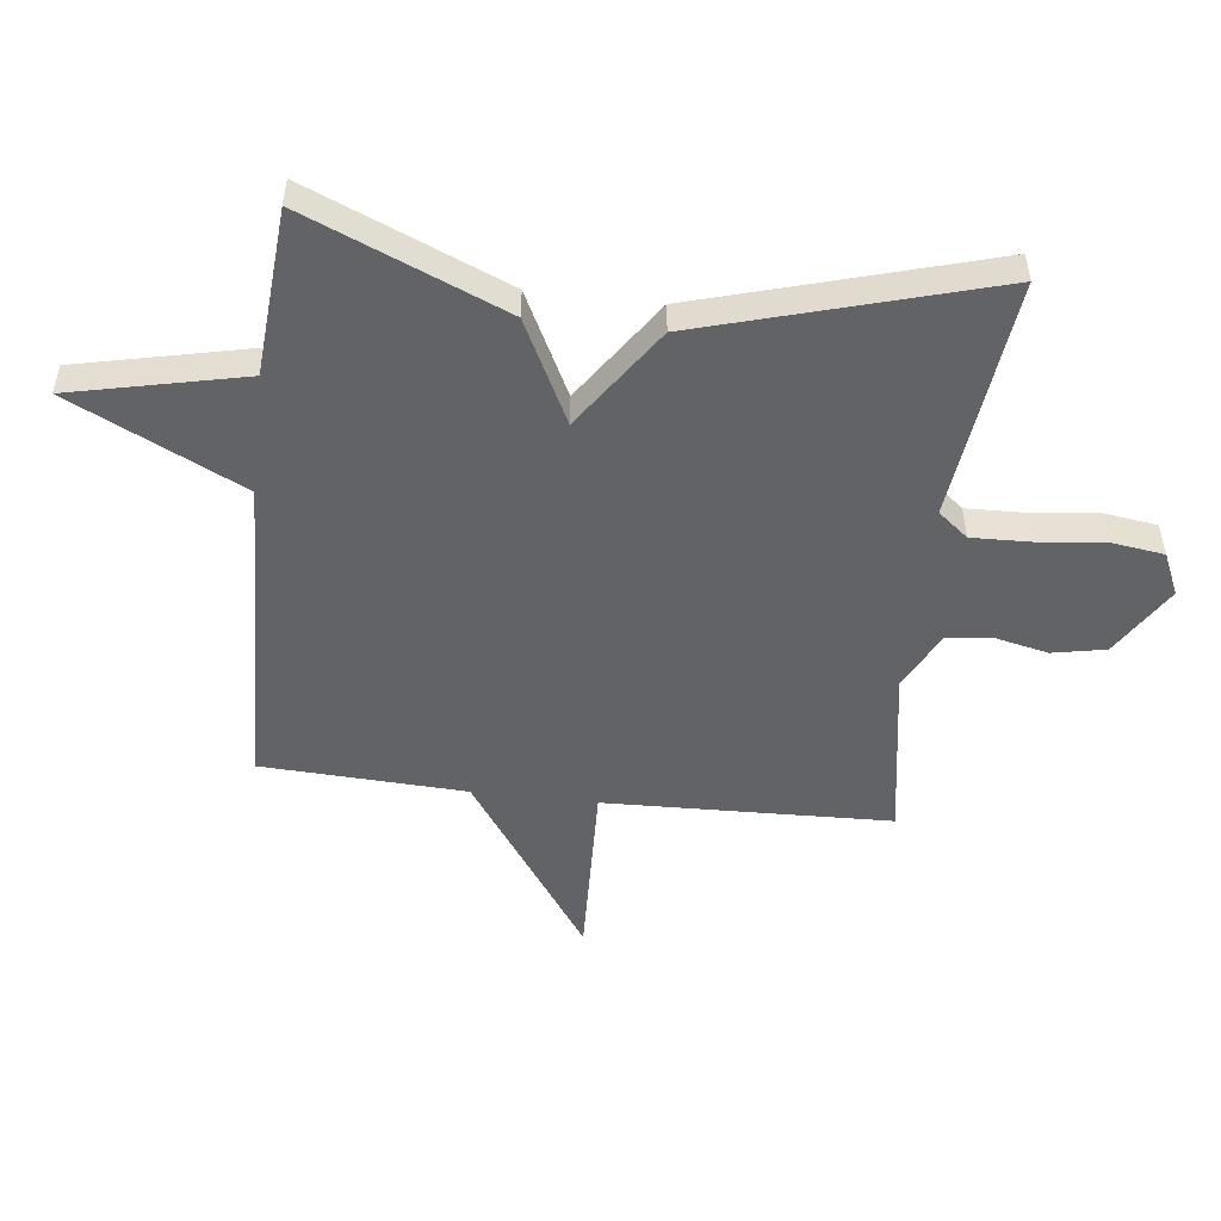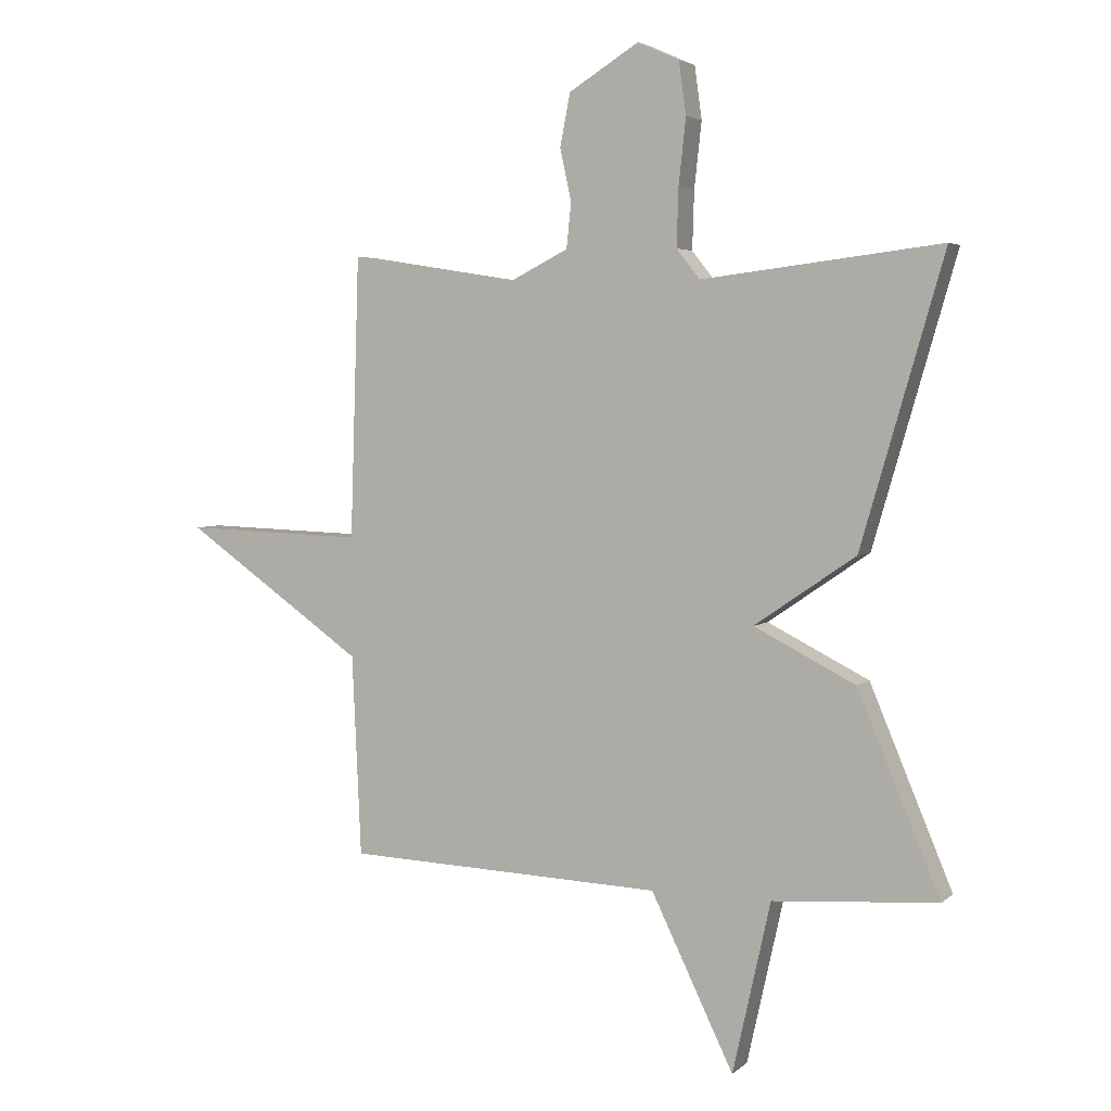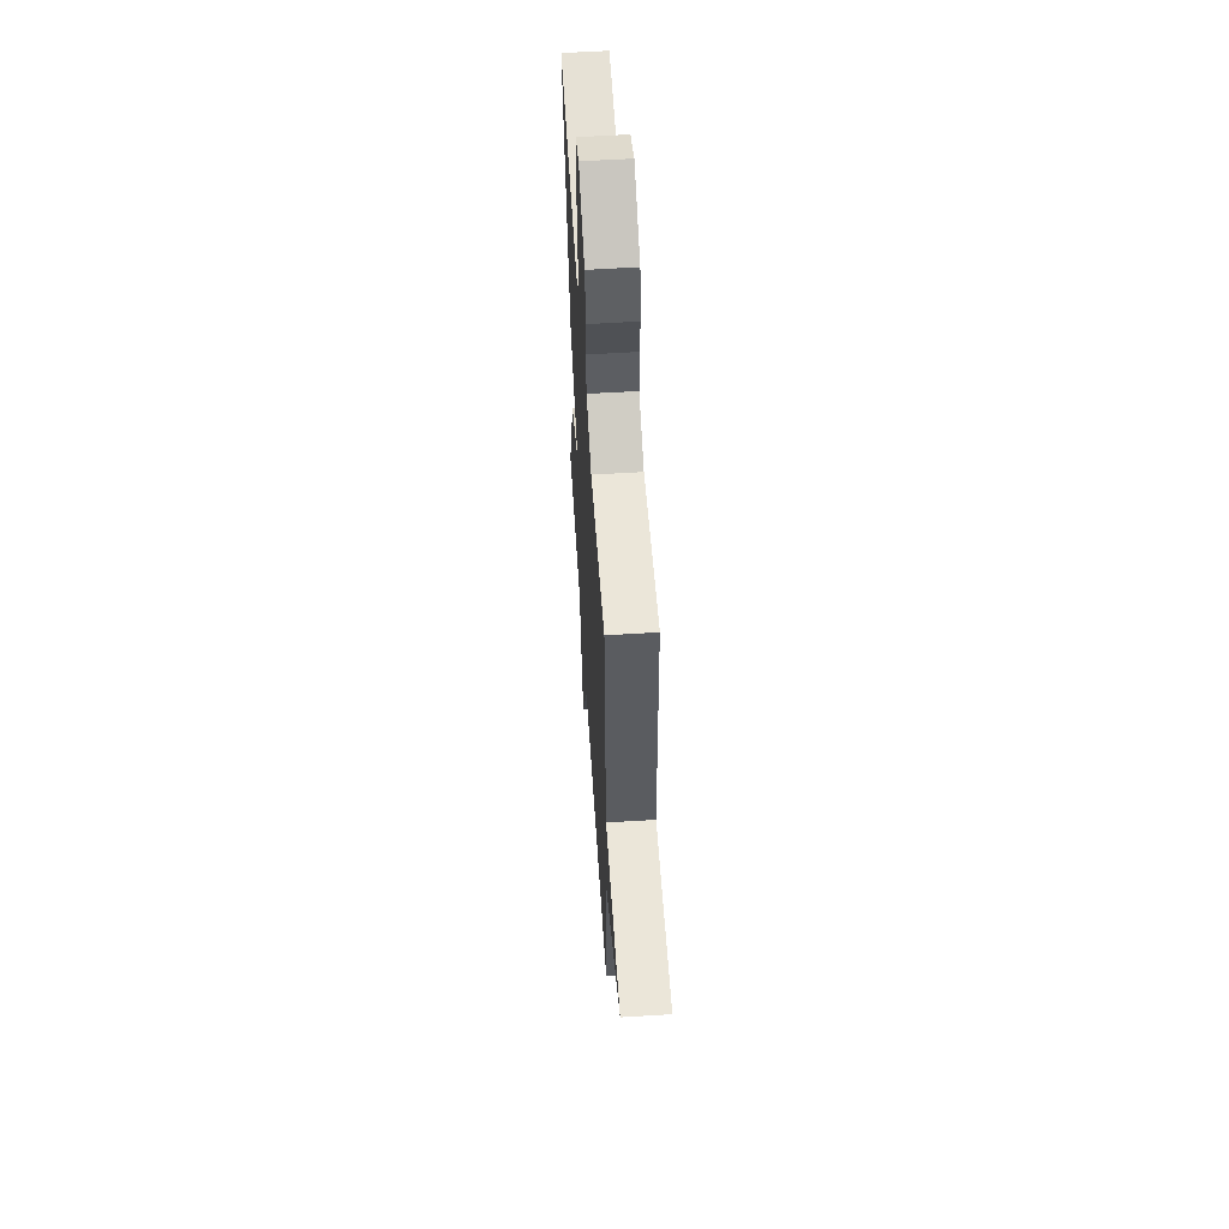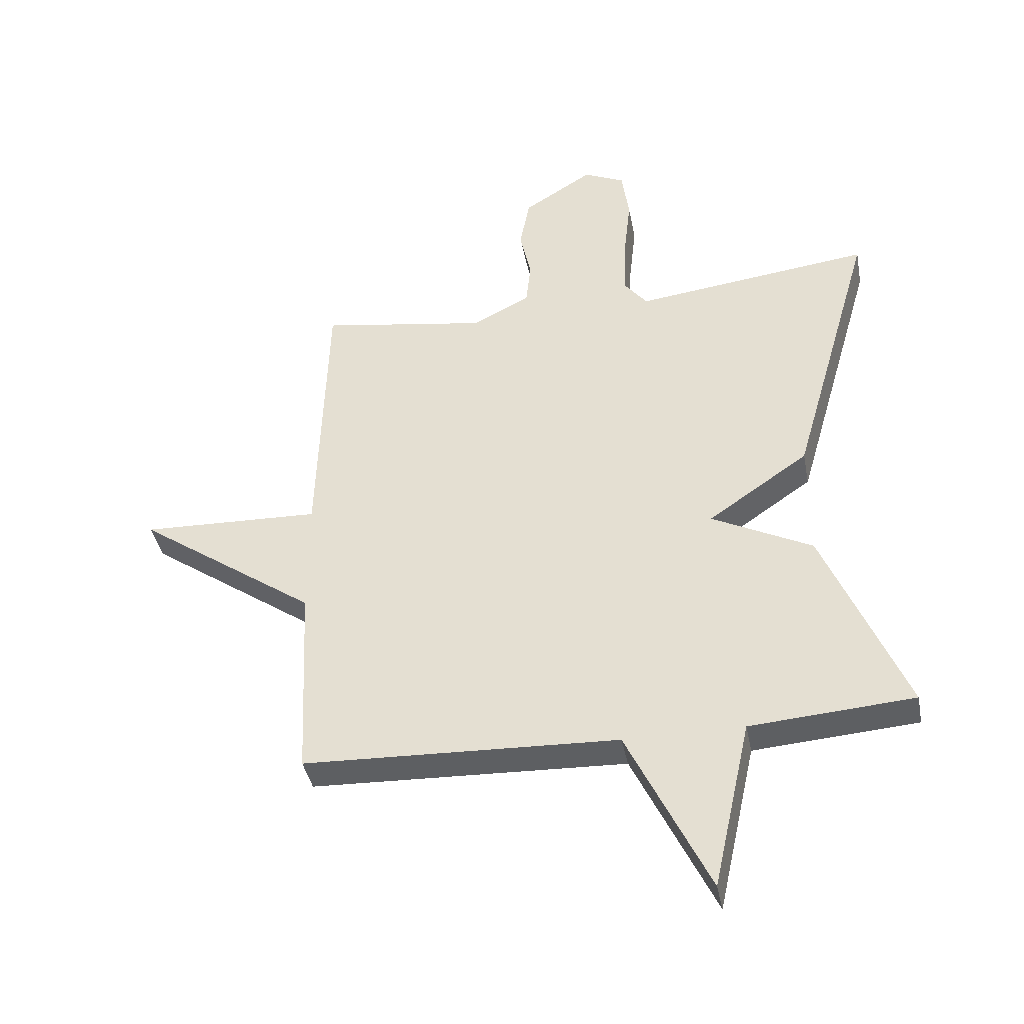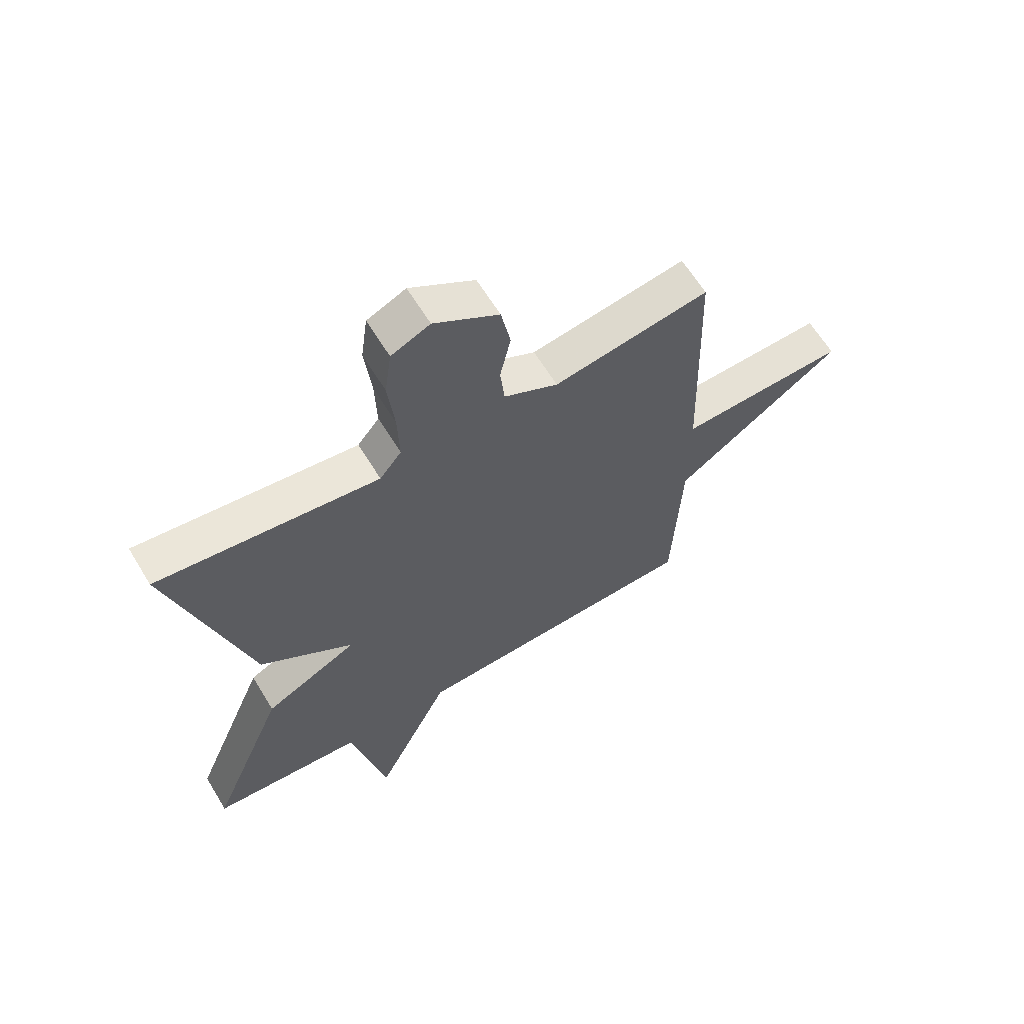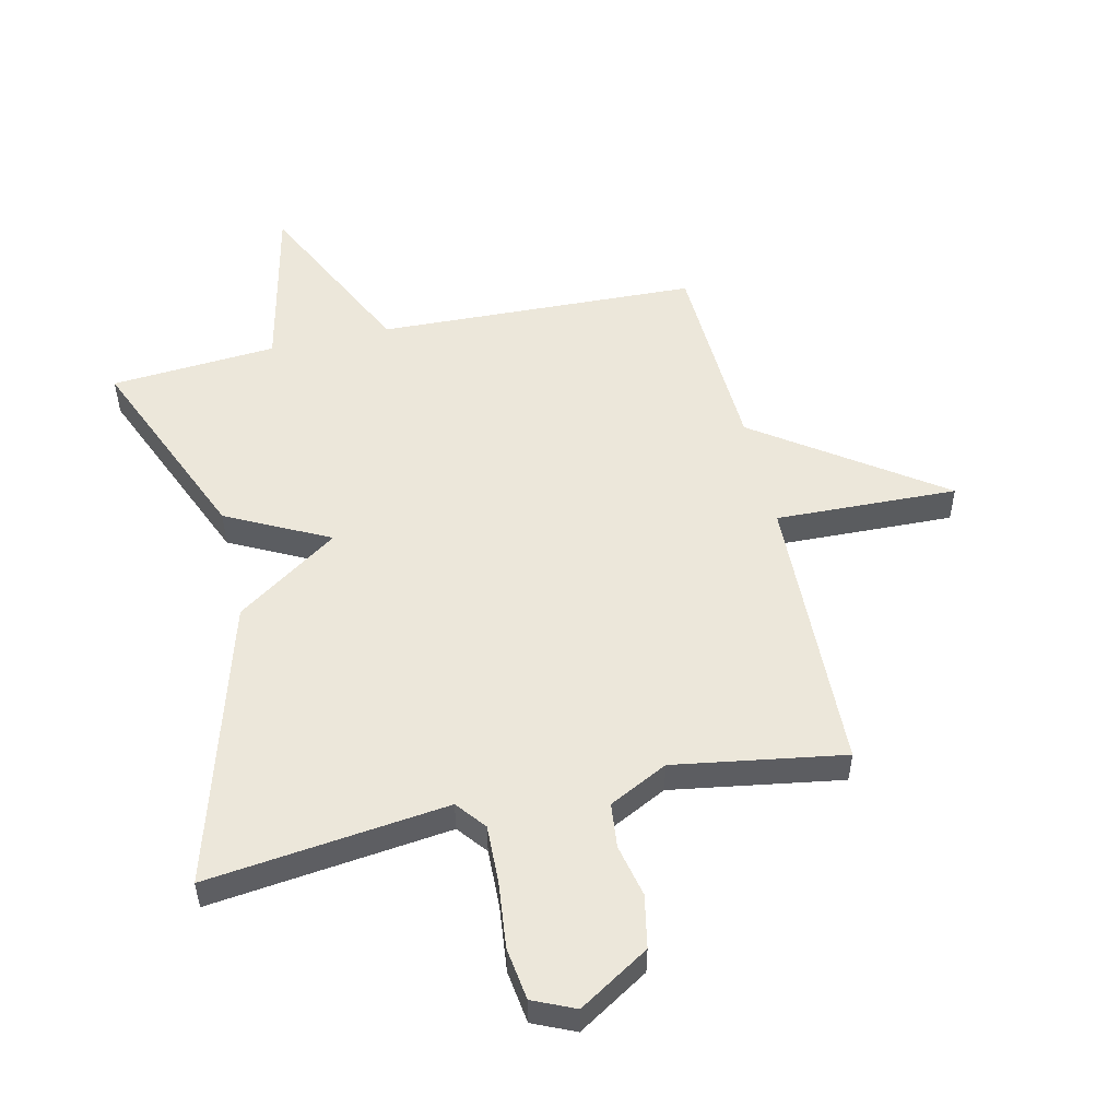
<metadata>
{"format":"obj","ext":"obj","renderer":"f3d","projection":"perspective","resolution":1024,"background":"white","views":[{"elev":-50.9,"azim":-96.7,"up":"+Y"},{"elev":3.9,"azim":-156.3,"up":"+Z"},{"elev":57.4,"azim":86.3,"up":"+Z"},{"elev":-39.8,"azim":-169.2,"up":"+Z"},{"elev":63.1,"azim":-31.2,"up":"+Z"},{"elev":52.2,"azim":-12.9,"up":"+Y"}]}
</metadata>
<code>
v -0.5 0.07 0.5
v -0.104 0.07 0.452
v -0.065 0.07 0.501
v -0.068 0.07 0.597
v -0.08 0.07 0.706
v -0.068 0.07 0.793
v 0.001 0.07 0.824
v 0.117 0.07 0.752
v 0.134 0.07 0.665
v 0.115 0.07 0.578
v 0.123 0.07 0.504
v 0.22 0.07 0.455
v 0.5 0.07 0.5
v 0.515 0.07 0.033
v 0.815 0.07 0.043
v 0.515 0.07 -0.167
v 0.5 0.07 -0.5
v -0.027 0.07 -0.52
v -0.164 0.07 -0.803
v -0.227 0.07 -0.52
v -0.5 0.07 -0.5
v -0.363 0.07 -0.173
v -0.195 0.07 -0.088
v -0.363 0.07 0.027
v -0.5 0 0.5
v -0.104 0 0.452
v -0.065 0 0.501
v -0.068 0 0.597
v -0.08 0 0.706
v -0.068 0 0.793
v 0.001 0 0.824
v 0.117 0 0.752
v 0.134 0 0.665
v 0.115 0 0.578
v 0.123 0 0.504
v 0.22 0 0.455
v 0.5 0 0.5
v 0.515 0 0.033
v 0.815 0 0.043
v 0.515 0 -0.167
v 0.5 0 -0.5
v -0.027 0 -0.52
v -0.164 0 -0.803
v -0.227 0 -0.52
v -0.5 0 -0.5
v -0.363 0 -0.173
v -0.195 0 -0.088
v -0.363 0 0.027
f 23 24 1 2
f 20 21 22 23
f 23 2 3
f 20 23 3
f 19 20 3
f 18 19 3
f 18 3 4
f 17 18 4
f 16 17 4
f 14 15 16
f 12 13 14 16
f 11 12 16 4
f 5 6 7
f 4 5 7
f 11 4 7
f 10 11 7
f 7 8 9 10
f 26 25 48 47
f 47 46 45 44
f 27 26 47
f 27 47 44
f 27 44 43
f 27 43 42
f 28 27 42
f 28 42 41
f 28 41 40
f 40 39 38
f 40 38 37 36
f 28 40 36 35
f 31 30 29
f 31 29 28
f 31 28 35
f 31 35 34
f 34 33 32 31
f 1 25 26 2
f 2 26 27 3
f 3 27 28 4
f 4 28 29 5
f 5 29 30 6
f 6 30 31 7
f 7 31 32 8
f 8 32 33 9
f 9 33 34 10
f 10 34 35 11
f 11 35 36 12
f 12 36 37 13
f 13 37 38 14
f 14 38 39 15
f 15 39 40 16
f 16 40 41 17
f 17 41 42 18
f 18 42 43 19
f 19 43 44 20
f 20 44 45 21
f 21 45 46 22
f 22 46 47 23
f 23 47 48 24
f 24 48 25 1

</code>
